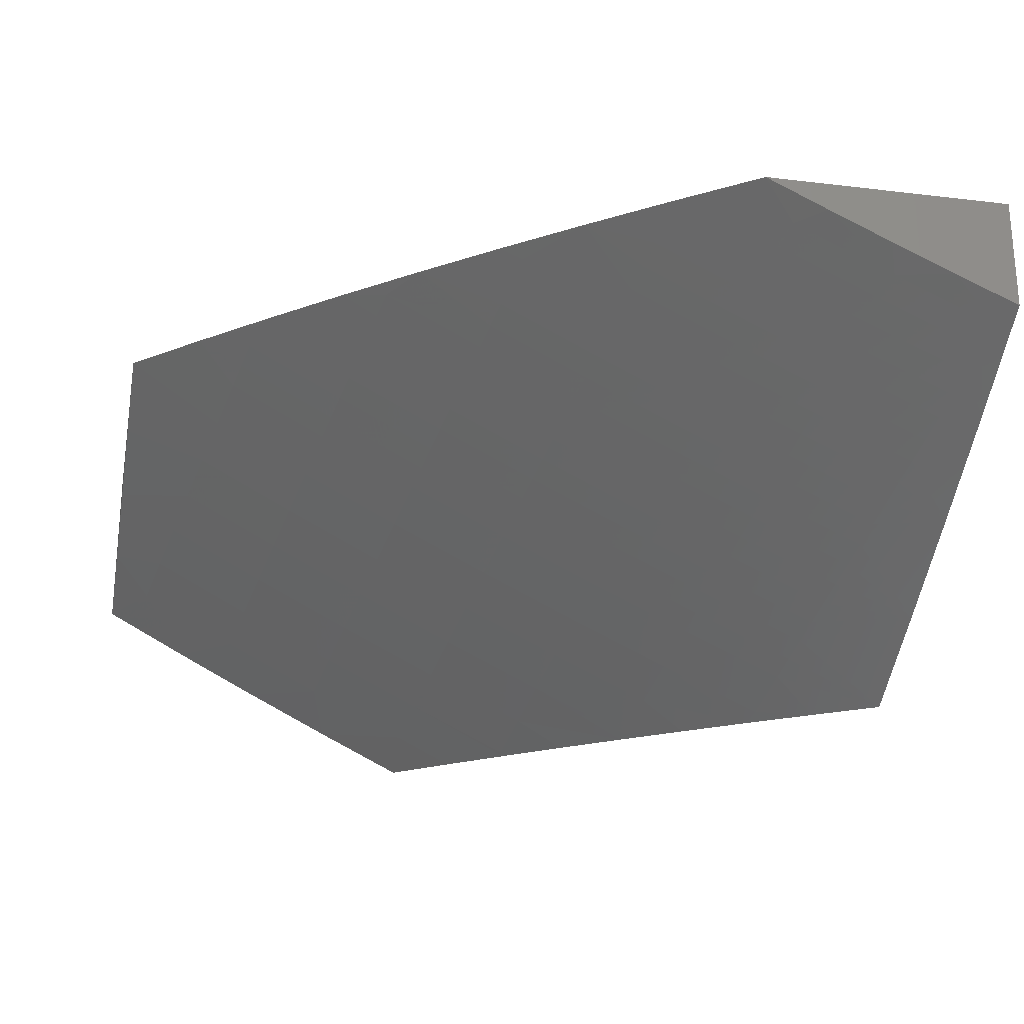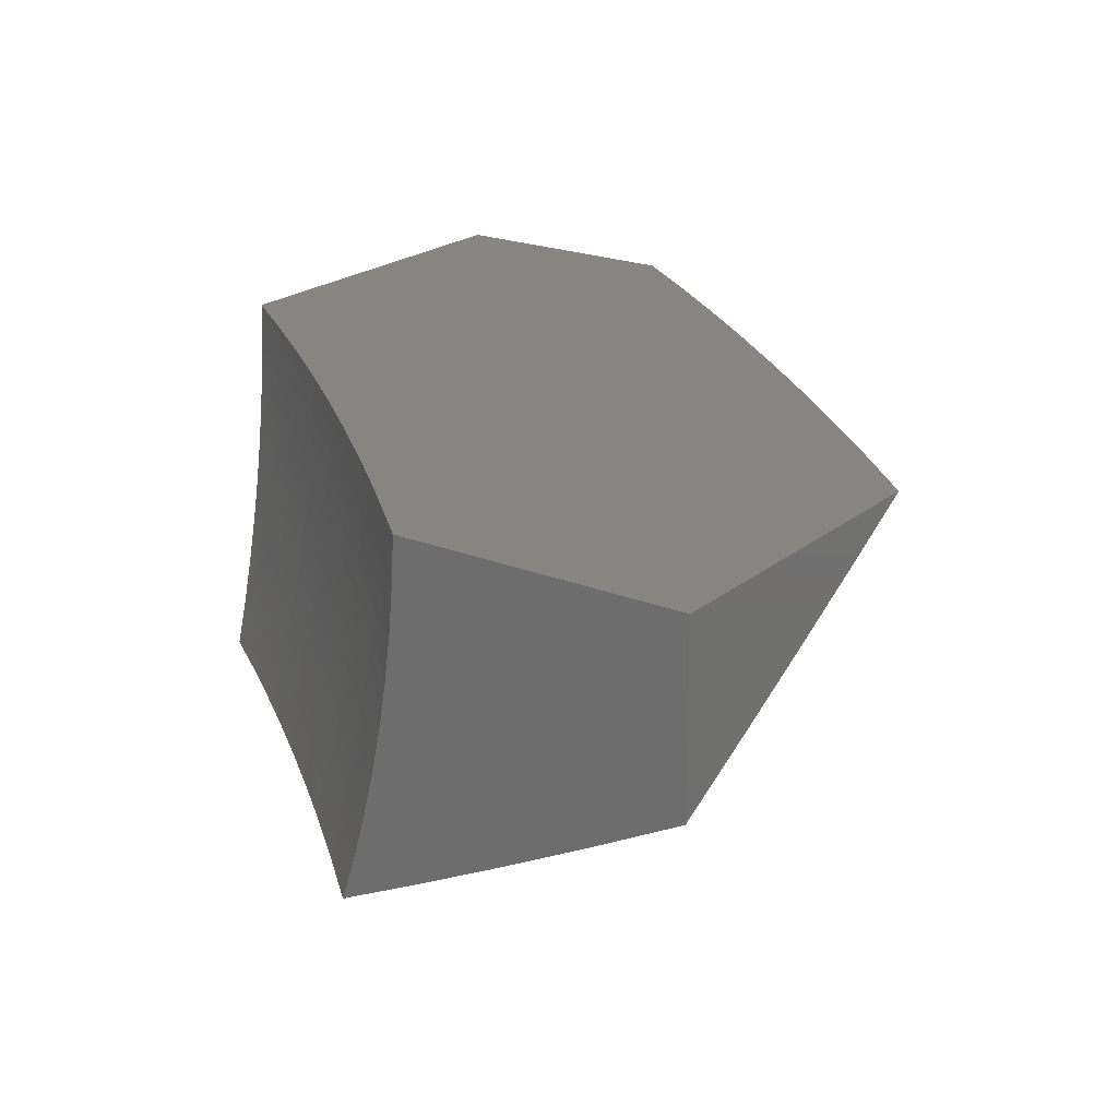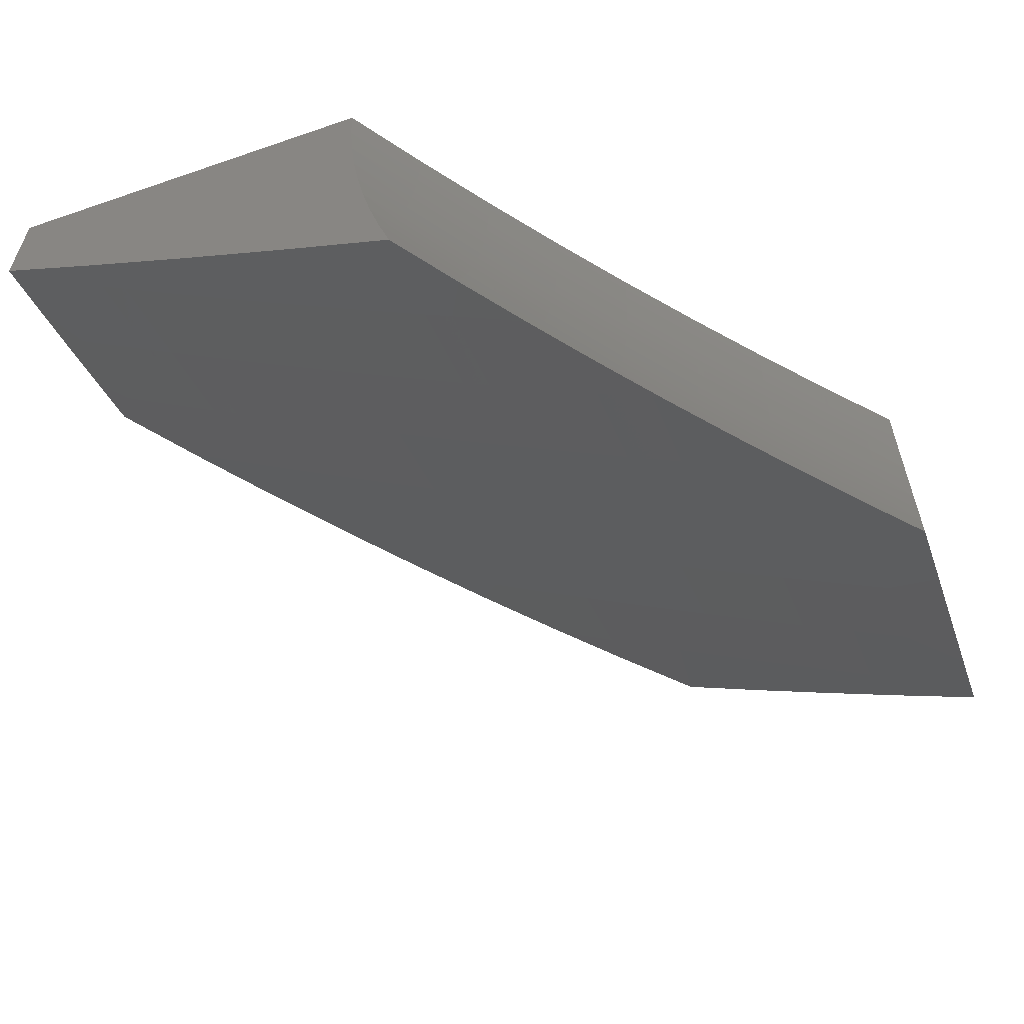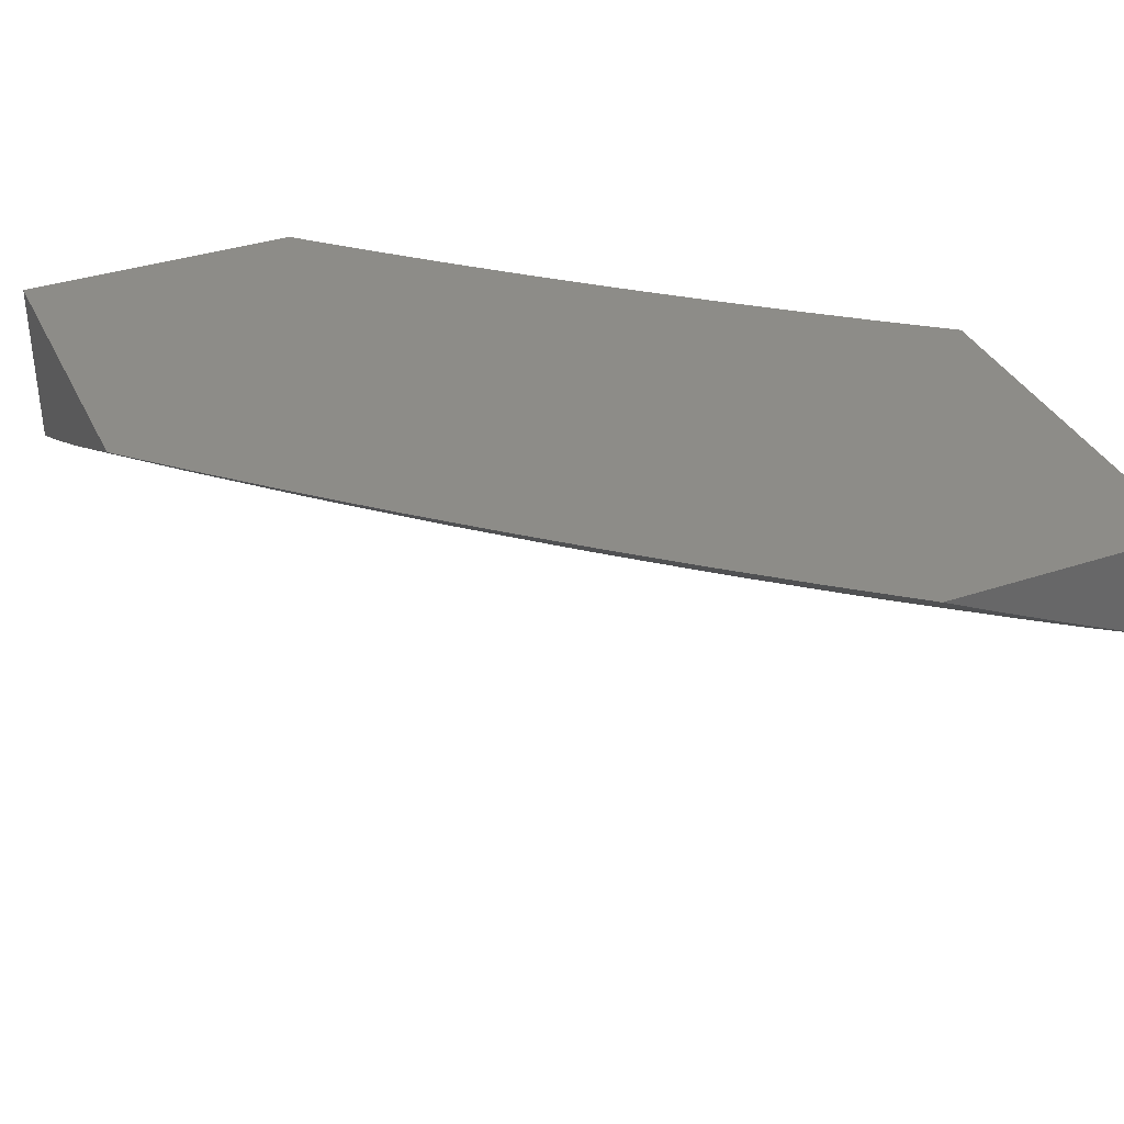
<metadata>
{"format":"stl","ext":"stl","renderer":"f3d","projection":"perspective","resolution":1024,"background":"white","views":[{"elev":-24.2,"azim":168.7,"up":"+Y"},{"elev":21.6,"azim":35.5,"up":"+Y"},{"elev":-59.4,"azim":-70.5,"up":"+Y"},{"elev":35.9,"azim":156.4,"up":"+Y"}]}
</metadata>
<code>
# stl→obj: 296 verts, 588 faces
v 4.508 -9.431 -5.062
v 4.577 -9.429 -5
v 4.543 -9.413 -5.036
v 4.594 -9.376 -5
v 4.553 -9.381 -5.036
v 4.563 -9.348 -5.036
v 4.524 -9.345 -5.072
v 4.533 -9.313 -5.072
v 4.454 -9.307 -5.143
v 4.462 -9.275 -5.143
v 4.382 -9.269 -5.213
v 4.389 -9.239 -5.213
v 4.307 -9.233 -5.281
v 4.313 -9.203 -5.281
v 4.231 -9.198 -5.348
v 4.236 -9.169 -5.348
v 4.153 -9.165 -5.414
v 4.157 -9.136 -5.414
v 4.073 -9.132 -5.478
v 4.077 -9.104 -5.478
v 4 -9.114 -5.534
v 4.08 -9.076 -5.478
v 4 -9.057 -5.539
v 4.083 -9.048 -5.478
v 4.085 -9.021 -5.478
v 4.167 -9.051 -5.414
v 4.169 -9.022 -5.414
v 4.251 -9.053 -5.348
v 4.253 -9.024 -5.348
v 4.334 -9.055 -5.281
v 4.336 -9.025 -5.281
v 4.416 -9.057 -5.213
v 4.418 -9.027 -5.213
v 4.497 -9.059 -5.143
v 4.499 -9.028 -5.143
v 4.577 -9.061 -5.072
v 4.579 -9.03 -5.072
v 4.616 -9.062 -5.036
v 4.618 -9.031 -5.036
v 4.656 -9.055 -5
v 4.659 -9 -5
v 4.61 -9.324 -5
v 4.572 -9.316 -5.036
v 4.541 -9.281 -5.072
v 4.469 -9.244 -5.143
v 4.395 -9.208 -5.213
v 4.319 -9.173 -5.281
v 4.241 -9.14 -5.348
v 4.161 -9.107 -5.414
v 4.58 -9.284 -5.036
v 4.623 -9.27 -5
v 4.587 -9.252 -5.036
v 4.634 -9.217 -5
v 4.594 -9.22 -5.036
v 4.6 -9.188 -5.036
v 4.561 -9.186 -5.072
v 4.566 -9.155 -5.072
v 4.486 -9.151 -5.143
v 4.49 -9.12 -5.143
v 4.41 -9.117 -5.213
v 4.413 -9.087 -5.213
v 4.331 -9.084 -5.281
v 4.643 -9.163 -5
v 4.605 -9.156 -5.036
v 4.57 -9.123 -5.072
v 4.494 -9.089 -5.143
v 4.609 -9.125 -5.036
v 4.651 -9.109 -5
v 4.613 -9.093 -5.036
v 4.58 -9 -5.072
v 4.501 -9 -5.143
v 4.42 -9 -5.213
v 4.338 -9 -5.281
v 4.255 -9 -5.348
v 4.171 -9 -5.414
v 4.086 -9 -5.478
v 4 -9 -5.541
v 4 -9.17 -5.527
v 4.068 -9.16 -5.478
v 4.148 -9.193 -5.414
v 4.225 -9.228 -5.348
v 4.3 -9.263 -5.281
v 4.374 -9.3 -5.213
v 4.445 -9.338 -5.143
v 4.514 -9.377 -5.072
v 4.063 -9.188 -5.478
v 4 -9.226 -5.519
v 4.057 -9.217 -5.478
v 4.051 -9.245 -5.478
v 4.135 -9.251 -5.414
v 4.128 -9.28 -5.414
v 4.211 -9.287 -5.348
v 4.202 -9.317 -5.348
v 4.284 -9.324 -5.281
v 4.275 -9.354 -5.281
v 4.356 -9.362 -5.213
v 4.346 -9.393 -5.213
v 4.425 -9.401 -5.143
v 4.414 -9.432 -5.143
v 4.438 -9.433 -5.123
v 4.367 -9.435 -5.183
v 4.335 -9.424 -5.213
v 4.265 -9.384 -5.281
v 4.255 -9.415 -5.281
v 4.184 -9.376 -5.348
v 4.173 -9.406 -5.348
v 4.101 -9.368 -5.414
v 4.091 -9.397 -5.414
v 4.018 -9.359 -5.478
v 4.008 -9.388 -5.478
v 4 -9.392 -5.483
v 4 -9.447 -5.468
v 4 -9.282 -5.509
v 4.044 -9.273 -5.478
v 4.119 -9.309 -5.414
v 4.193 -9.346 -5.348
v 4.036 -9.302 -5.478
v 4 -9.337 -5.497
v 4.027 -9.33 -5.478
v 4.08 -9.426 -5.414
v 4.075 -9.445 -5.413
v 4.149 -9.442 -5.357
v 4.162 -9.436 -5.348
v 4.223 -9.44 -5.3
v 4.295 -9.438 -5.242
v 4.504 -9.409 -5.072
v 4.436 -9.369 -5.143
v 4.111 -9.338 -5.414
v 4.365 -9.331 -5.213
v 4.293 -9.294 -5.281
v 4.218 -9.257 -5.348
v 4.142 -9.222 -5.414
v 4.548 -9.249 -5.072
v 4.475 -9.213 -5.143
v 4.401 -9.178 -5.213
v 4.324 -9.144 -5.281
v 4.245 -9.111 -5.348
v 4.165 -9.079 -5.414
v 4.555 -9.218 -5.072
v 4.481 -9.182 -5.143
v 4.405 -9.147 -5.213
v 4.328 -9.114 -5.281
v 4.249 -9.082 -5.348
v 4.574 -9.092 -5.072
v 5 -9.16 -5.099
v 5 -9.211 -5
v 4.953 -9.204 -5.063
v 4.895 -9.268 -5
v 4.829 -9.27 -5.063
v 4.79 -9.322 -5
v 4.705 -9.333 -5.063
v 4.684 -9.376 -5
v 4.58 -9.395 -5.063
v 4.567 -9.369 -5.127
v 4.442 -9.429 -5.127
v 4.43 -9.402 -5.19
v 4.417 -9.375 -5.253
v 4.293 -9.433 -5.253
v 4.404 -9.348 -5.316
v 4.28 -9.405 -5.316
v 4.391 -9.32 -5.379
v 4.268 -9.377 -5.379
v 4.378 -9.292 -5.442
v 4.255 -9.349 -5.442
v 4.371 -9.278 -5.473
v 4.248 -9.335 -5.473
v 4.364 -9.264 -5.504
v 4.241 -9.32 -5.504
v 4.357 -9.249 -5.536
v 4.235 -9.306 -5.536
v 4.351 -9.235 -5.567
v 4.228 -9.291 -5.567
v 4.344 -9.22 -5.598
v 4.221 -9.277 -5.598
v 4.337 -9.206 -5.629
v 4.215 -9.262 -5.629
v 4.33 -9.191 -5.66
v 4.208 -9.247 -5.66
v 4.323 -9.176 -5.691
v 4.201 -9.232 -5.691
v 4.316 -9.161 -5.722
v 4.194 -9.218 -5.722
v 4.309 -9.146 -5.753
v 4.187 -9.202 -5.753
v 4.302 -9.131 -5.784
v 4.18 -9.187 -5.784
v 4.295 -9.116 -5.815
v 4.173 -9.172 -5.815
v 4.287 -9.101 -5.846
v 4.166 -9.157 -5.846
v 4.28 -9.085 -5.877
v 4.159 -9.141 -5.877
v 4.273 -9.07 -5.908
v 4.152 -9.126 -5.908
v 4.266 -9.054 -5.939
v 4.145 -9.11 -5.939
v 4.258 -9.039 -5.969
v 4.138 -9.095 -5.969
v 4.225 -9.035 -6
v 4.151 -9.07 -6
v 4.075 -9.104 -6
v 4.017 -9.149 -5.969
v 4 -9.137 -6
v 4.024 -9.164 -5.939
v 4 -9.217 -5.868
v 4.031 -9.18 -5.908
v 4.038 -9.196 -5.877
v 4.142 -9.433 -5.379
v 4.13 -9.405 -5.442
v 4.123 -9.391 -5.473
v 4.117 -9.376 -5.504
v 4 -9.372 -5.602
v 4.111 -9.362 -5.536
v 4 -9.296 -5.736
v 4.085 -9.302 -5.66
v 4.091 -9.317 -5.629
v 4.098 -9.332 -5.598
v 4.058 -9.242 -5.784
v 4.065 -9.257 -5.753
v 4.071 -9.272 -5.722
v 4.3 -9 -6
v 4.392 -9 -5.929
v 4.393 -9.012 -5.908
v 4.482 -9 -5.857
v 4.401 -9.028 -5.877
v 4.408 -9.043 -5.846
v 4.571 -9 -5.783
v 4.544 -9.013 -5.784
v 4.416 -9.058 -5.815
v 4.551 -9.028 -5.753
v 4.66 -9 -5.708
v 4.558 -9.043 -5.722
v 4.566 -9.058 -5.691
v 4.437 -9.103 -5.722
v 4.445 -9.118 -5.691
v 4.694 -9.01 -5.66
v 4.746 -9 -5.631
v 4.702 -9.025 -5.629
v 4.709 -9.039 -5.598
v 4.581 -9.087 -5.629
v 4.588 -9.101 -5.598
v 4.459 -9.147 -5.629
v 4.466 -9.162 -5.598
v 4.832 -9 -5.553
v 4.717 -9.053 -5.567
v 4.595 -9.116 -5.567
v 4.473 -9.176 -5.567
v 4.917 -9 -5.474
v 4.845 -9.003 -5.536
v 4.724 -9.068 -5.536
v 5 -9 -5.393
v 4.867 -9.045 -5.442
v 4.86 -9.031 -5.473
v 4.852 -9.017 -5.504
v 4.731 -9.082 -5.504
v 4.602 -9.13 -5.536
v 4.882 -9.073 -5.379
v 5 -9.054 -5.296
v 4.897 -9.1 -5.316
v 4.911 -9.126 -5.253
v 4.774 -9.164 -5.316
v 4.788 -9.191 -5.253
v 4.651 -9.227 -5.316
v 4.665 -9.254 -5.253
v 4.528 -9.289 -5.316
v 4.541 -9.316 -5.253
v 5 -9.108 -5.198
v 4.925 -9.153 -5.19
v 4.802 -9.218 -5.19
v 4.679 -9.281 -5.19
v 4.554 -9.343 -5.19
v 4.939 -9.179 -5.127
v 4.816 -9.244 -5.127
v 4.692 -9.307 -5.127
v 4.76 -9.137 -5.379
v 4.638 -9.2 -5.379
v 4.515 -9.261 -5.379
v 4.746 -9.11 -5.442
v 4.624 -9.172 -5.442
v 4.501 -9.233 -5.442
v 4.739 -9.096 -5.473
v 4.617 -9.158 -5.473
v 4.494 -9.219 -5.473
v 4.609 -9.144 -5.504
v 4.48 -9.19 -5.536
v 4.573 -9.072 -5.66
v 4.452 -9.132 -5.66
v 4.487 -9.205 -5.504
v 4.43 -9.088 -5.753
v 4.423 -9.073 -5.784
v 4.104 -9.347 -5.567
v 4.078 -9.287 -5.691
v 4.051 -9.227 -5.815
v 4.045 -9.211 -5.846
v 5 -9 -5
v 4 -9 -6
f 1 2 3
f 3 2 4
f 3 4 5
f 5 4 6
f 5 6 7
f 7 6 8
f 7 8 9
f 9 8 10
f 9 10 11
f 11 10 12
f 11 12 13
f 13 12 14
f 13 14 15
f 15 14 16
f 15 16 17
f 17 16 18
f 17 18 19
f 19 18 20
f 19 20 21
f 21 20 22
f 21 22 23
f 23 22 24
f 23 24 25
f 25 24 26
f 25 26 27
f 27 26 28
f 27 28 29
f 29 28 30
f 29 30 31
f 31 30 32
f 31 32 33
f 33 32 34
f 33 34 35
f 35 34 36
f 35 36 37
f 37 36 38
f 37 38 39
f 39 38 40
f 39 40 41
f 4 42 6
f 6 42 43
f 6 43 8
f 8 43 44
f 8 44 10
f 10 44 45
f 10 45 12
f 12 45 46
f 12 46 14
f 14 46 47
f 14 47 16
f 16 47 48
f 16 48 18
f 18 48 49
f 18 49 20
f 20 49 22
f 43 42 50
f 50 42 51
f 50 51 52
f 52 51 53
f 52 53 54
f 54 53 55
f 54 55 56
f 56 55 57
f 56 57 58
f 58 57 59
f 58 59 60
f 60 59 61
f 60 61 62
f 62 61 30
f 62 30 28
f 53 63 55
f 55 63 64
f 55 64 57
f 57 64 65
f 57 65 59
f 59 65 66
f 59 66 61
f 61 66 32
f 61 32 30
f 64 63 67
f 67 63 68
f 67 68 69
f 69 68 40
f 69 40 38
f 41 70 39
f 39 70 37
f 70 71 37
f 37 71 35
f 71 72 35
f 35 72 33
f 72 73 33
f 33 73 31
f 73 74 31
f 31 74 29
f 74 75 29
f 29 75 27
f 75 76 27
f 27 76 25
f 76 77 25
f 25 77 23
f 21 78 19
f 19 78 79
f 19 79 17
f 17 79 80
f 17 80 15
f 15 80 81
f 15 81 13
f 13 81 82
f 13 82 11
f 11 82 83
f 11 83 9
f 9 83 84
f 9 84 7
f 7 84 85
f 7 85 5
f 5 85 3
f 79 78 86
f 86 78 87
f 86 87 88
f 88 87 89
f 88 89 90
f 90 89 91
f 90 91 92
f 92 91 93
f 92 93 94
f 94 93 95
f 94 95 96
f 96 95 97
f 96 97 98
f 98 97 99
f 98 99 100
f 100 99 101
f 101 99 97
f 101 97 102
f 102 97 103
f 102 103 104
f 104 103 105
f 104 105 106
f 106 105 107
f 106 107 108
f 108 107 109
f 108 109 110
f 110 109 111
f 110 111 112
f 87 113 89
f 89 113 114
f 89 114 91
f 91 114 115
f 91 115 93
f 93 115 116
f 93 116 95
f 95 116 103
f 95 103 97
f 114 113 117
f 117 113 118
f 117 118 119
f 119 118 109
f 119 109 107
f 118 111 109
f 110 112 120
f 120 112 121
f 120 121 122
f 120 122 123
f 123 122 124
f 123 124 106
f 106 124 104
f 124 125 104
f 104 125 102
f 125 101 102
f 98 100 126
f 126 100 1
f 126 1 3
f 3 85 126
f 126 85 127
f 126 127 98
f 98 127 96
f 103 116 105
f 105 116 128
f 105 128 107
f 107 128 119
f 123 106 108
f 123 108 120
f 120 108 110
f 127 85 84
f 96 127 129
f 129 127 84
f 129 84 83
f 96 129 94
f 94 129 130
f 94 130 92
f 92 130 131
f 92 131 90
f 90 131 132
f 90 132 88
f 88 132 86
f 130 129 83
f 128 116 115
f 119 128 117
f 117 128 115
f 117 115 114
f 131 130 82
f 82 130 83
f 52 133 50
f 50 133 44
f 50 44 43
f 44 133 45
f 45 133 134
f 45 134 46
f 46 134 135
f 46 135 47
f 47 135 136
f 47 136 48
f 48 136 137
f 48 137 49
f 49 137 138
f 49 138 22
f 22 138 24
f 133 52 139
f 139 52 54
f 139 54 56
f 131 82 81
f 131 81 132
f 132 81 80
f 132 80 86
f 86 80 79
f 56 140 139
f 139 140 134
f 139 134 133
f 134 140 135
f 135 140 141
f 135 141 136
f 136 141 142
f 136 142 137
f 137 142 143
f 137 143 138
f 138 143 26
f 138 26 24
f 141 140 58
f 58 140 56
f 142 141 60
f 60 141 58
f 69 144 67
f 67 144 65
f 67 65 64
f 65 144 66
f 66 144 34
f 66 34 32
f 38 36 69
f 69 36 144
f 36 34 144
f 142 60 62
f 142 62 143
f 143 62 28
f 143 28 26
f 145 146 147
f 147 146 148
f 147 148 149
f 149 148 150
f 149 150 151
f 151 150 152
f 151 152 153
f 153 152 2
f 153 2 1
f 153 1 154
f 154 1 100
f 154 100 155
f 155 100 101
f 155 101 156
f 156 101 125
f 156 125 157
f 157 125 158
f 157 158 159
f 159 158 160
f 159 160 161
f 161 160 162
f 161 162 163
f 163 162 164
f 163 164 165
f 165 164 166
f 165 166 167
f 167 166 168
f 167 168 169
f 169 168 170
f 169 170 171
f 171 170 172
f 171 172 173
f 173 172 174
f 173 174 175
f 175 174 176
f 175 176 177
f 177 176 178
f 177 178 179
f 179 178 180
f 179 180 181
f 181 180 182
f 181 182 183
f 183 182 184
f 183 184 185
f 185 184 186
f 185 186 187
f 187 186 188
f 187 188 189
f 189 188 190
f 189 190 191
f 191 190 192
f 191 192 193
f 193 192 194
f 193 194 195
f 195 194 196
f 195 196 197
f 197 196 198
f 197 198 199
f 199 198 200
f 200 198 201
f 201 198 202
f 201 202 203
f 203 202 204
f 203 204 205
f 205 204 206
f 205 206 207
f 207 206 194
f 207 194 192
f 125 124 158
f 158 124 160
f 124 122 160
f 160 122 162
f 162 122 208
f 208 122 121
f 208 121 209
f 209 121 112
f 209 112 210
f 210 112 211
f 210 211 168
f 168 211 170
f 112 212 211
f 211 212 213
f 211 213 170
f 170 213 172
f 214 215 212
f 212 215 216
f 212 216 217
f 217 216 176
f 217 176 174
f 205 218 214
f 214 218 219
f 214 219 220
f 220 219 184
f 220 184 182
f 199 221 197
f 197 221 222
f 197 222 195
f 195 222 193
f 193 222 223
f 223 222 224
f 223 224 225
f 225 224 226
f 225 226 191
f 191 226 189
f 227 228 224
f 224 228 229
f 224 229 226
f 226 229 189
f 228 227 230
f 230 227 231
f 230 231 232
f 232 231 233
f 232 233 234
f 234 233 235
f 234 235 181
f 181 235 179
f 233 231 236
f 236 231 237
f 236 237 238
f 238 237 239
f 238 239 240
f 240 239 241
f 240 241 242
f 242 241 243
f 242 243 175
f 175 243 173
f 237 244 239
f 239 244 245
f 239 245 241
f 241 245 246
f 241 246 243
f 243 246 247
f 243 247 173
f 173 247 171
f 248 249 244
f 244 249 250
f 244 250 245
f 245 250 246
f 251 252 248
f 248 252 253
f 248 253 254
f 254 253 255
f 254 255 250
f 250 255 256
f 250 256 246
f 246 256 247
f 252 251 257
f 257 251 258
f 257 258 259
f 259 258 260
f 259 260 261
f 261 260 262
f 261 262 263
f 263 262 264
f 263 264 265
f 265 264 266
f 265 266 159
f 159 266 157
f 258 267 260
f 260 267 268
f 260 268 262
f 262 268 269
f 262 269 264
f 264 269 270
f 264 270 266
f 266 270 271
f 266 271 157
f 157 271 156
f 268 267 272
f 272 267 145
f 272 145 147
f 269 268 272
f 272 147 273
f 273 147 149
f 273 149 274
f 274 149 151
f 274 151 154
f 154 151 153
f 257 259 275
f 275 259 261
f 275 261 276
f 276 261 263
f 276 263 277
f 277 263 265
f 277 265 161
f 161 265 159
f 252 257 278
f 278 257 275
f 278 275 279
f 279 275 276
f 279 276 280
f 280 276 277
f 280 277 163
f 163 277 161
f 249 248 254
f 253 252 281
f 281 252 278
f 281 278 282
f 282 278 279
f 282 279 283
f 283 279 280
f 283 280 165
f 165 280 163
f 250 249 254
f 270 269 273
f 273 269 272
f 270 273 274
f 253 281 255
f 255 281 284
f 255 284 256
f 256 284 285
f 256 285 247
f 247 285 171
f 284 281 282
f 236 238 286
f 286 238 240
f 286 240 287
f 287 240 242
f 287 242 177
f 177 242 175
f 271 270 274
f 271 274 154
f 284 282 288
f 288 282 283
f 288 283 167
f 167 283 165
f 235 233 286
f 286 233 236
f 235 286 287
f 230 232 289
f 289 232 234
f 289 234 183
f 183 234 181
f 228 230 290
f 290 230 289
f 290 289 185
f 185 289 183
f 156 271 154
f 155 156 154
f 284 288 285
f 285 288 169
f 285 169 171
f 169 288 167
f 179 235 287
f 179 287 177
f 228 290 229
f 229 290 187
f 229 187 189
f 187 290 185
f 193 223 225
f 193 225 191
f 162 208 164
f 164 208 209
f 164 209 166
f 166 209 210
f 166 210 168
f 174 172 291
f 291 172 213
f 291 213 212
f 176 216 178
f 178 216 215
f 178 215 180
f 180 215 292
f 180 292 182
f 182 292 220
f 184 219 186
f 186 219 218
f 186 218 188
f 188 218 293
f 188 293 190
f 190 293 294
f 190 294 192
f 192 294 207
f 194 206 196
f 196 206 204
f 196 204 198
f 198 204 202
f 212 217 291
f 291 217 174
f 214 220 292
f 292 215 214
f 294 293 205
f 205 293 218
f 205 207 294
f 41 40 295
f 295 40 148
f 295 148 146
f 40 68 148
f 148 68 63
f 148 63 150
f 150 63 53
f 150 53 51
f 150 51 152
f 152 51 42
f 152 42 4
f 4 2 152
f 146 145 295
f 295 145 267
f 295 267 258
f 258 251 295
f 221 199 296
f 296 199 200
f 296 200 201
f 201 203 296
f 112 111 212
f 212 111 118
f 212 118 113
f 212 113 214
f 214 113 87
f 214 87 78
f 78 21 214
f 214 21 205
f 205 21 23
f 205 23 296
f 296 23 77
f 296 203 205
f 76 222 77
f 77 222 221
f 77 221 296
f 222 76 224
f 224 76 75
f 224 75 227
f 227 75 74
f 227 74 231
f 231 74 73
f 231 73 237
f 237 73 72
f 237 72 244
f 244 72 71
f 244 71 248
f 248 71 70
f 248 70 251
f 251 70 41
f 251 41 295

</code>
